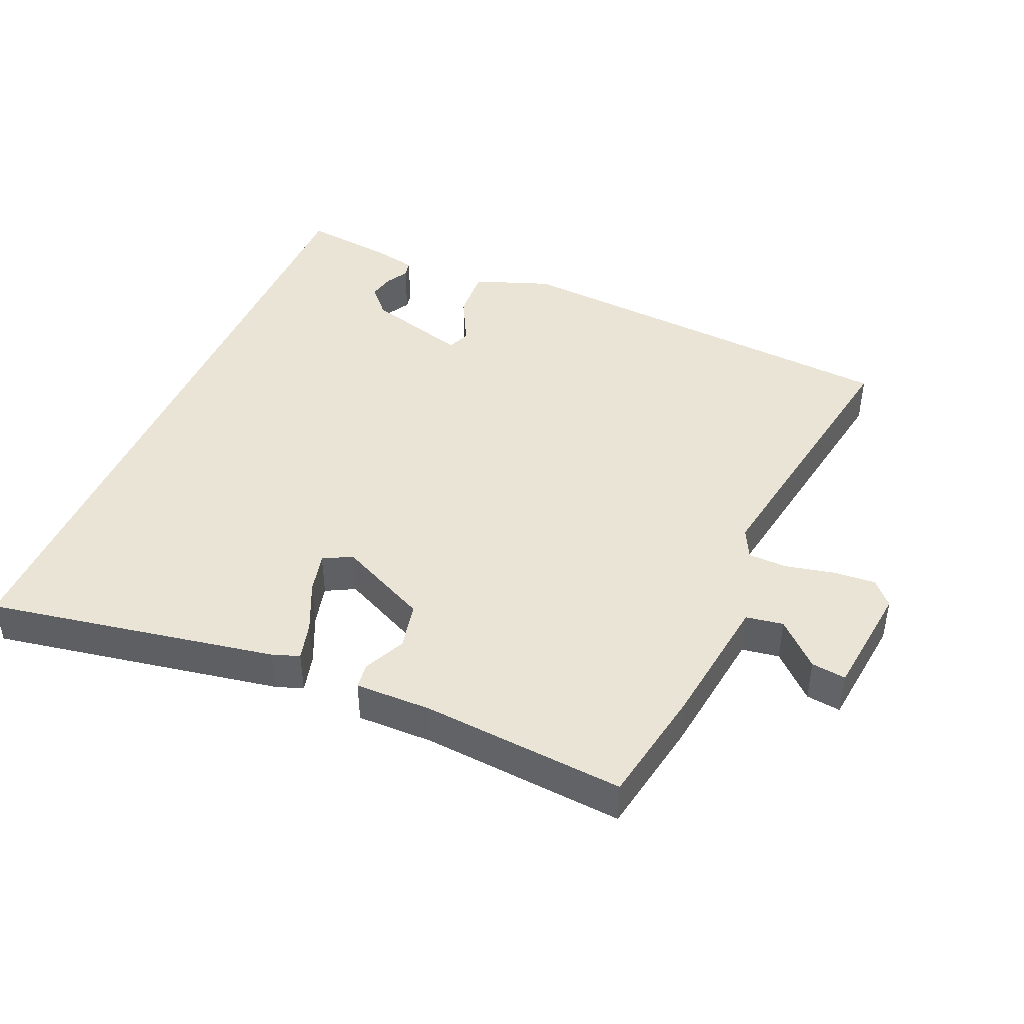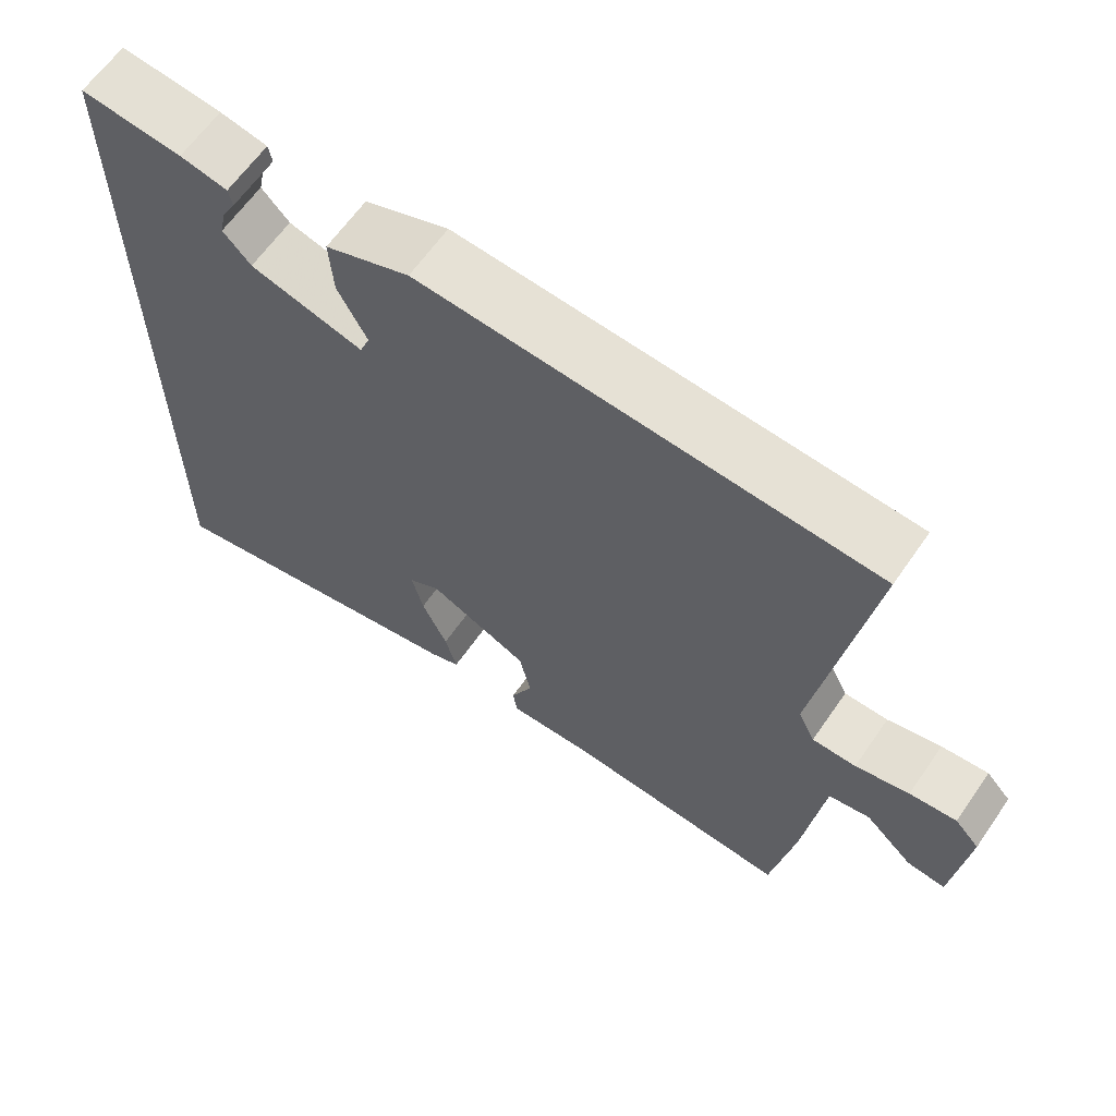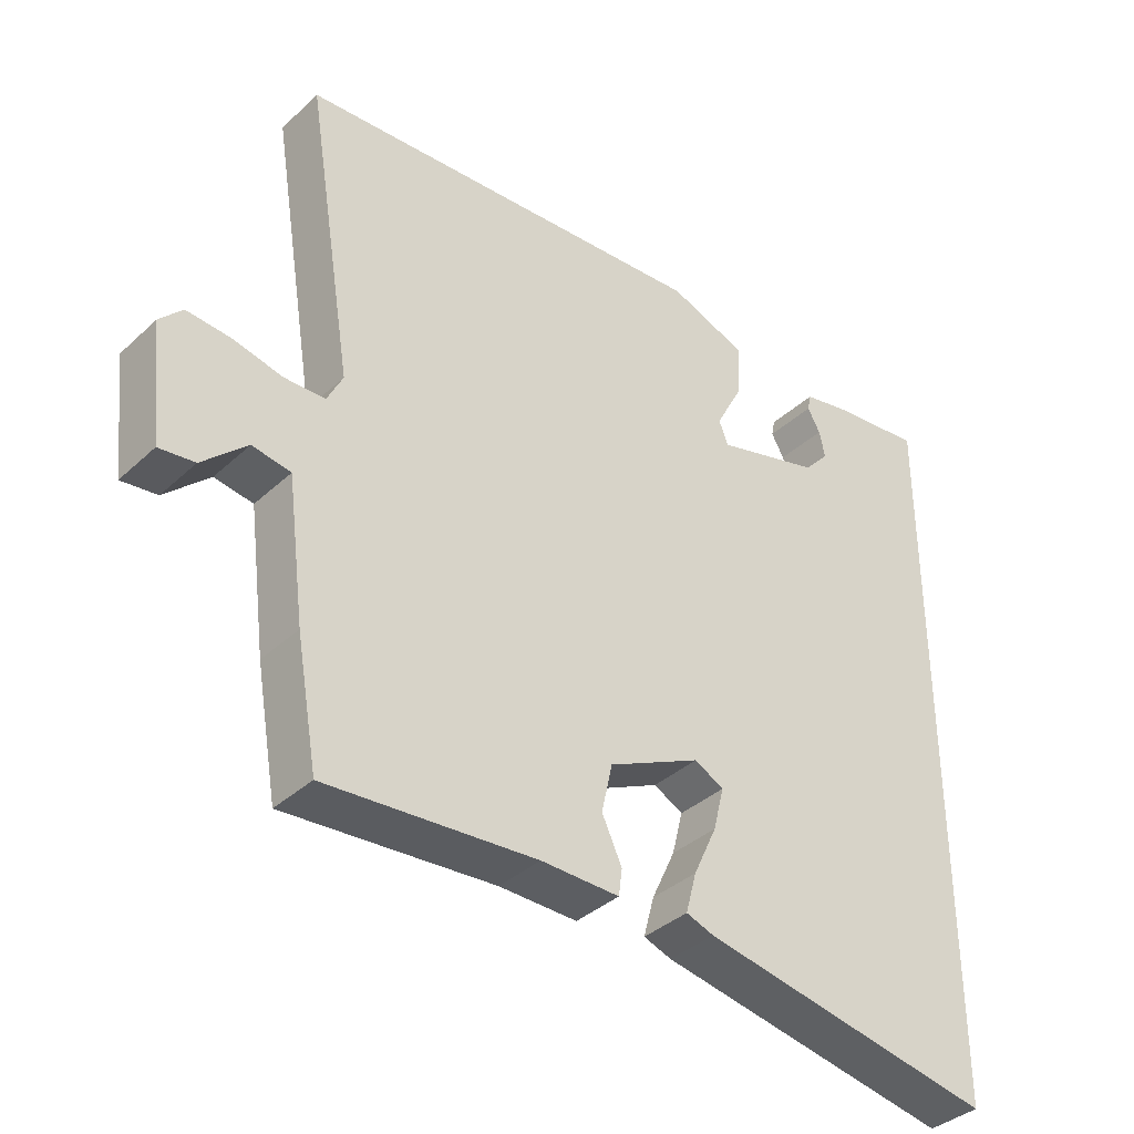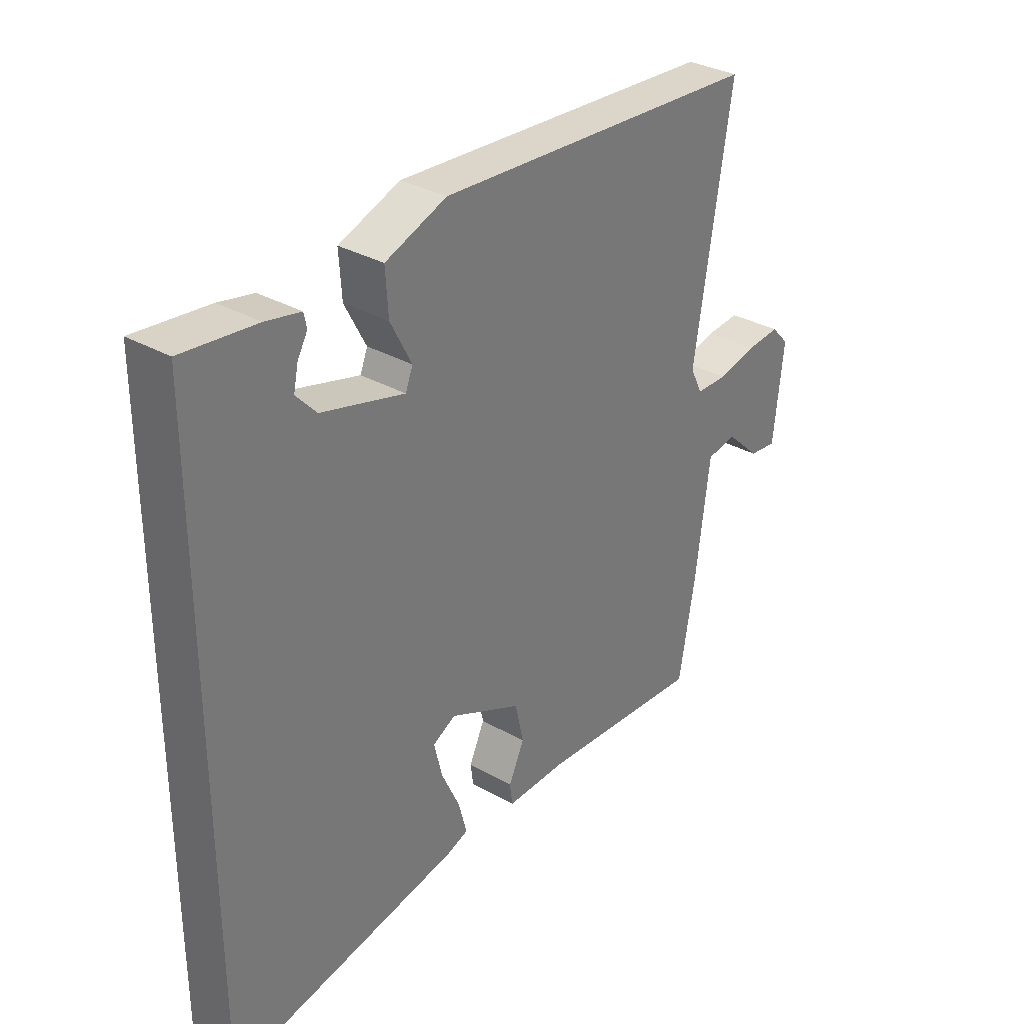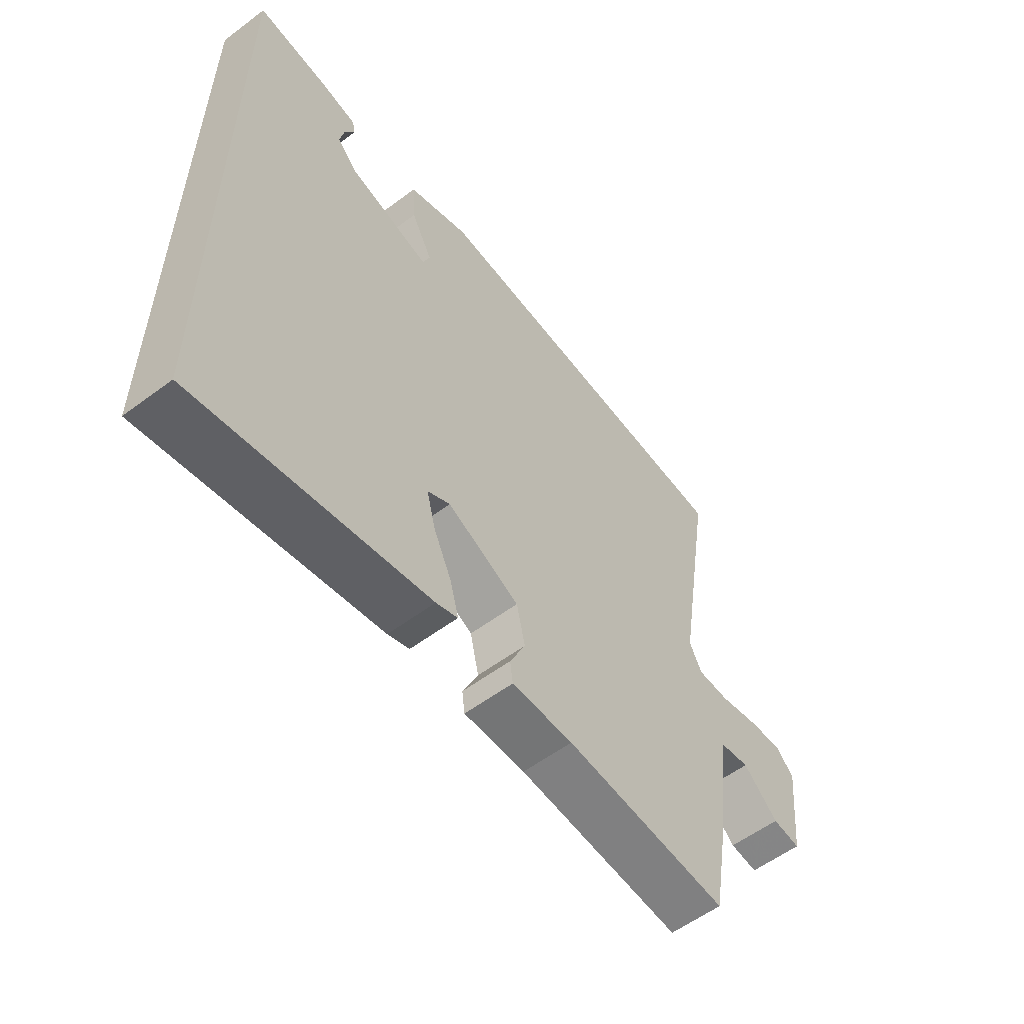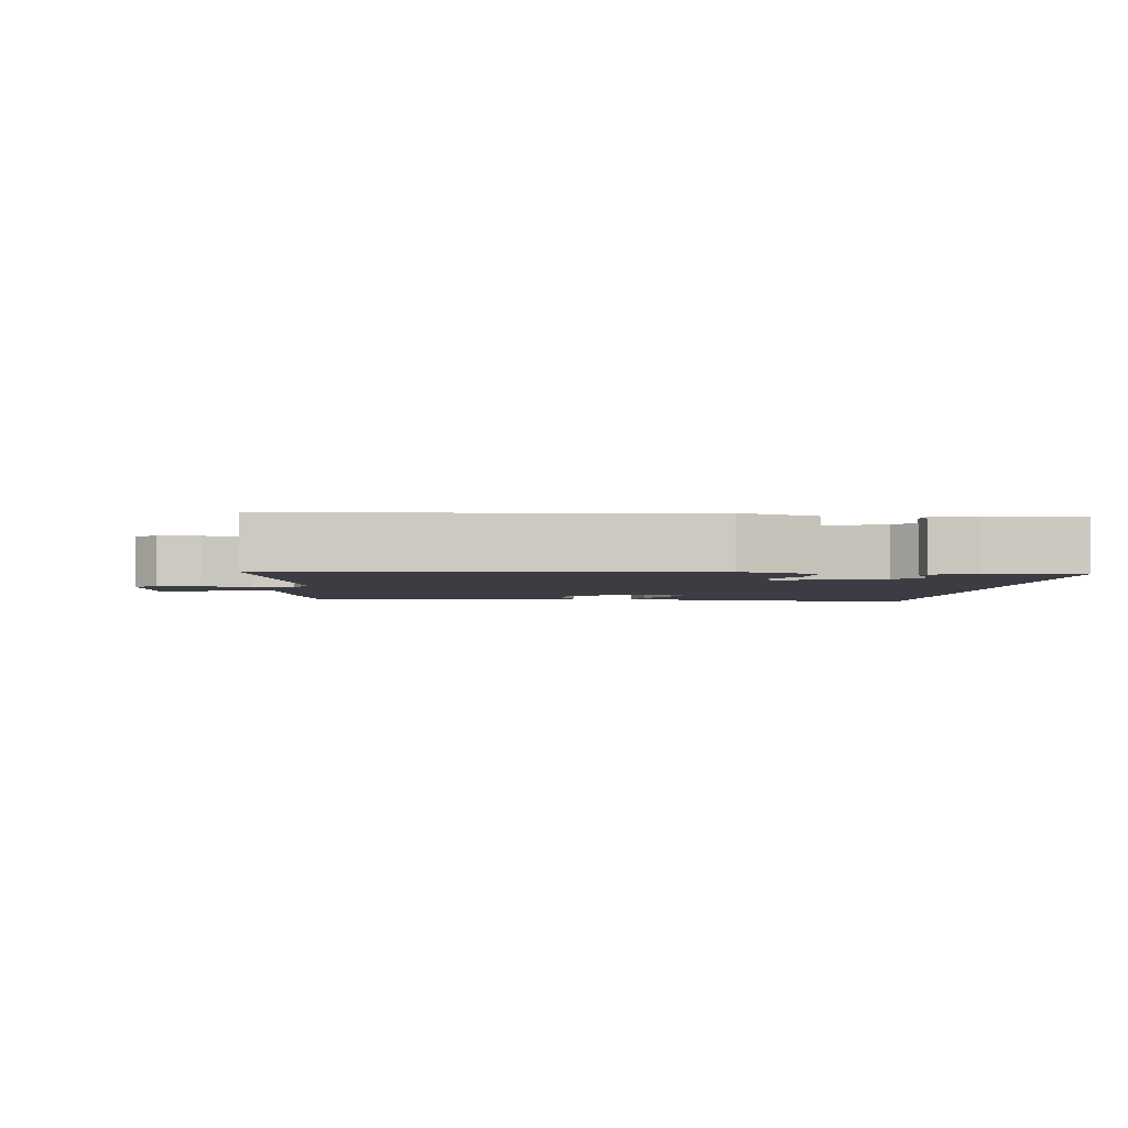
<metadata>
{"format":"obj","ext":"obj","renderer":"f3d","projection":"perspective","resolution":1024,"background":"white","views":[{"elev":43.8,"azim":-156.4,"up":"+Y"},{"elev":63.3,"azim":-145.3,"up":"+Z"},{"elev":-37.3,"azim":-40.6,"up":"+Z"},{"elev":32.5,"azim":128.4,"up":"+Z"},{"elev":-57.1,"azim":127.9,"up":"+Z"},{"elev":-2.9,"azim":-4.6,"up":"+Y"}]}
</metadata>
<code>
v 0.5 0.07 -0.552
v 0.083 0.07 -0.474
v 0.044 0.07 -0.46
v 0.059 0.07 -0.404
v 0.092 0.07 -0.333
v 0.107 0.07 -0.273
v 0.066 0.07 -0.251
v -0.064 0.07 -0.312
v -0.079 0.07 -0.38
v -0.051 0.07 -0.44
v -0.056 0.07 -0.477
v -0.166 0.07 -0.475
v -0.46 0.07 -0.497
v -0.49 0.07 -0.327
v -0.515 0.07 -0.133
v -0.569 0.07 -0.124
v -0.631 0.07 -0.182
v -0.681 0.07 -0.188
v -0.699 0.07 -0.023
v -0.667 0.07 0.011
v -0.606 0.07 0.006
v -0.536 0.07 -0.01
v -0.479 0.07 -0.009
v -0.457 0.07 0.035
v -0.524 0.07 0.447
v 0.063 0.07 0.486
v 0.173 0.07 0.445
v 0.168 0.07 0.37
v 0.13 0.07 0.298
v 0.143 0.07 0.265
v 0.291 0.07 0.306
v 0.327 0.07 0.345
v 0.319 0.07 0.383
v 0.301 0.07 0.415
v 0.306 0.07 0.439
v 0.368 0.07 0.452
v 0.5 0.07 0.467
v 0.5 0 -0.552
v 0.083 0 -0.474
v 0.044 0 -0.46
v 0.059 0 -0.404
v 0.092 0 -0.333
v 0.107 0 -0.273
v 0.066 0 -0.251
v -0.064 0 -0.312
v -0.079 0 -0.38
v -0.051 0 -0.44
v -0.056 0 -0.477
v -0.166 0 -0.475
v -0.46 0 -0.497
v -0.49 0 -0.327
v -0.515 0 -0.133
v -0.569 0 -0.124
v -0.631 0 -0.182
v -0.681 0 -0.188
v -0.699 0 -0.023
v -0.667 0 0.011
v -0.606 0 0.006
v -0.536 0 -0.01
v -0.479 0 -0.009
v -0.457 0 0.035
v -0.524 0 0.447
v 0.063 0 0.486
v 0.173 0 0.445
v 0.168 0 0.37
v 0.13 0 0.298
v 0.143 0 0.265
v 0.291 0 0.306
v 0.327 0 0.345
v 0.319 0 0.383
v 0.301 0 0.415
v 0.306 0 0.439
v 0.368 0 0.452
v 0.5 0 0.467
f 35 36 37
f 34 35 37
f 33 34 37
f 32 33 37
f 37 1 2
f 32 37 2
f 31 32 2
f 27 28 29
f 26 27 29
f 25 26 29
f 24 25 29
f 23 24 29 30
f 20 21 22
f 19 20 22
f 18 19 22
f 17 18 22
f 16 17 22
f 15 16 22 23
f 23 30 31
f 15 23 31
f 14 15 31
f 13 14 31
f 12 13 31
f 9 10 11 12
f 2 3 4 5
f 2 5 6
f 31 2 6
f 8 9 12
f 8 12 31
f 7 8 31
f 6 7 31
f 74 73 72
f 74 72 71
f 74 71 70
f 74 70 69
f 39 38 74
f 39 74 69
f 39 69 68
f 66 65 64
f 66 64 63
f 66 63 62
f 66 62 61
f 67 66 61 60
f 59 58 57
f 59 57 56
f 59 56 55
f 59 55 54
f 59 54 53
f 60 59 53 52
f 68 67 60
f 68 60 52
f 68 52 51
f 68 51 50
f 68 50 49
f 49 48 47 46
f 42 41 40 39
f 43 42 39
f 43 39 68
f 49 46 45
f 68 49 45
f 68 45 44
f 68 44 43
f 1 38 39 2
f 2 39 40 3
f 3 40 41 4
f 4 41 42 5
f 5 42 43 6
f 6 43 44 7
f 7 44 45 8
f 8 45 46 9
f 9 46 47 10
f 10 47 48 11
f 11 48 49 12
f 12 49 50 13
f 13 50 51 14
f 14 51 52 15
f 15 52 53 16
f 16 53 54 17
f 17 54 55 18
f 18 55 56 19
f 19 56 57 20
f 20 57 58 21
f 21 58 59 22
f 22 59 60 23
f 23 60 61 24
f 24 61 62 25
f 25 62 63 26
f 26 63 64 27
f 27 64 65 28
f 28 65 66 29
f 29 66 67 30
f 30 67 68 31
f 31 68 69 32
f 32 69 70 33
f 33 70 71 34
f 34 71 72 35
f 35 72 73 36
f 36 73 74 37
f 37 74 38 1

</code>
